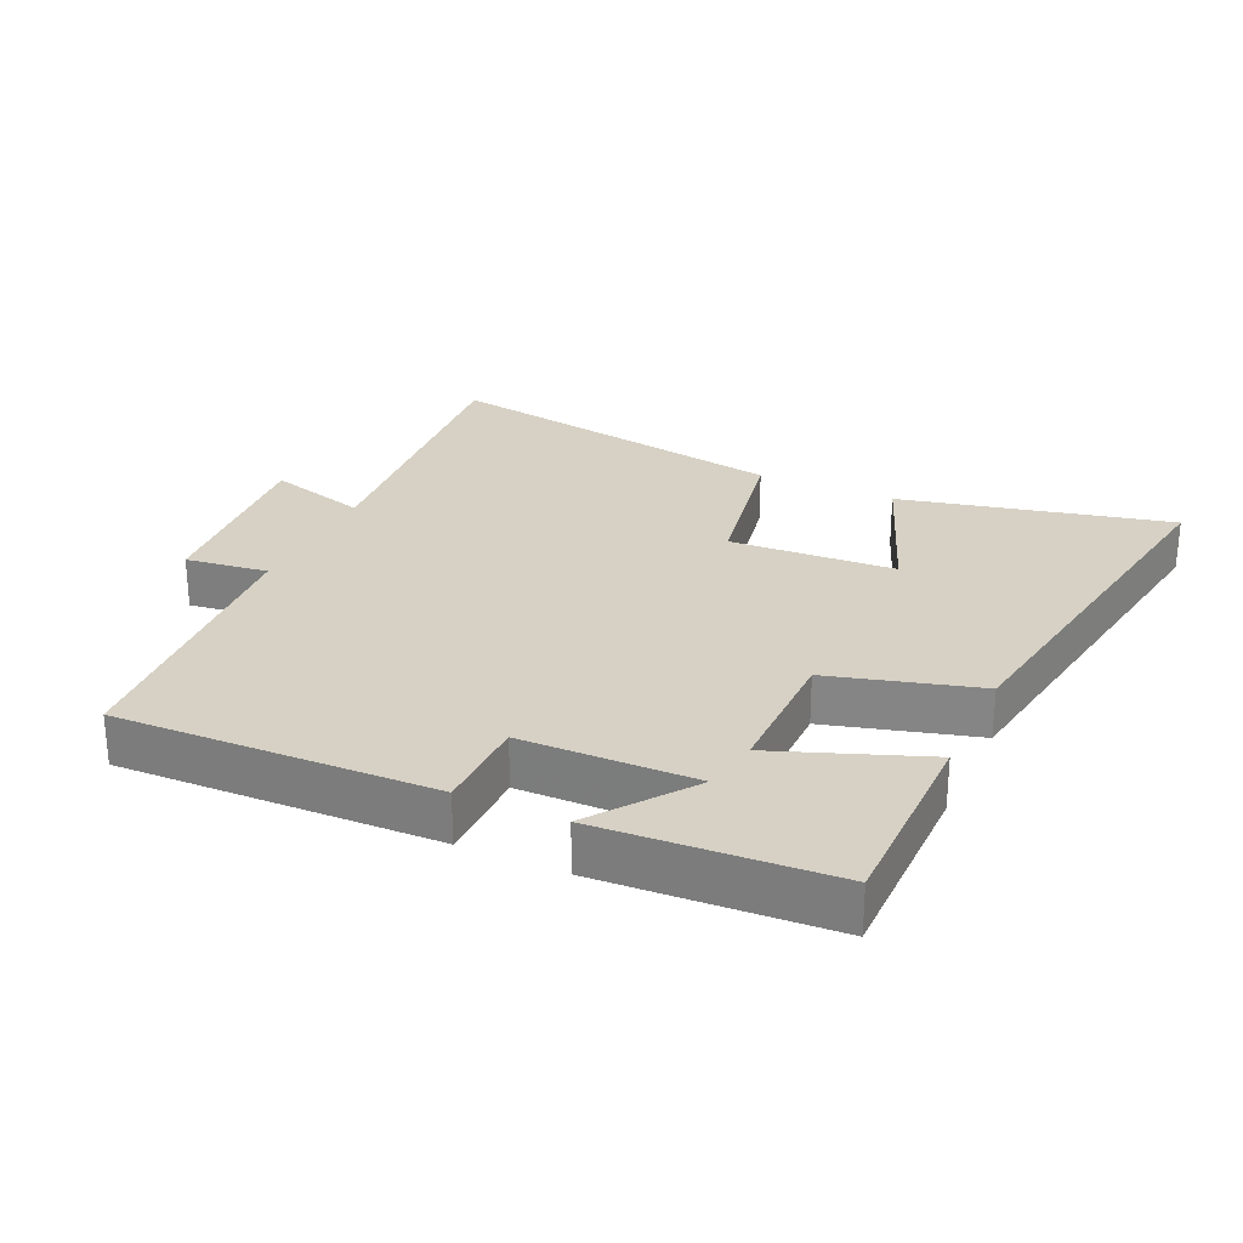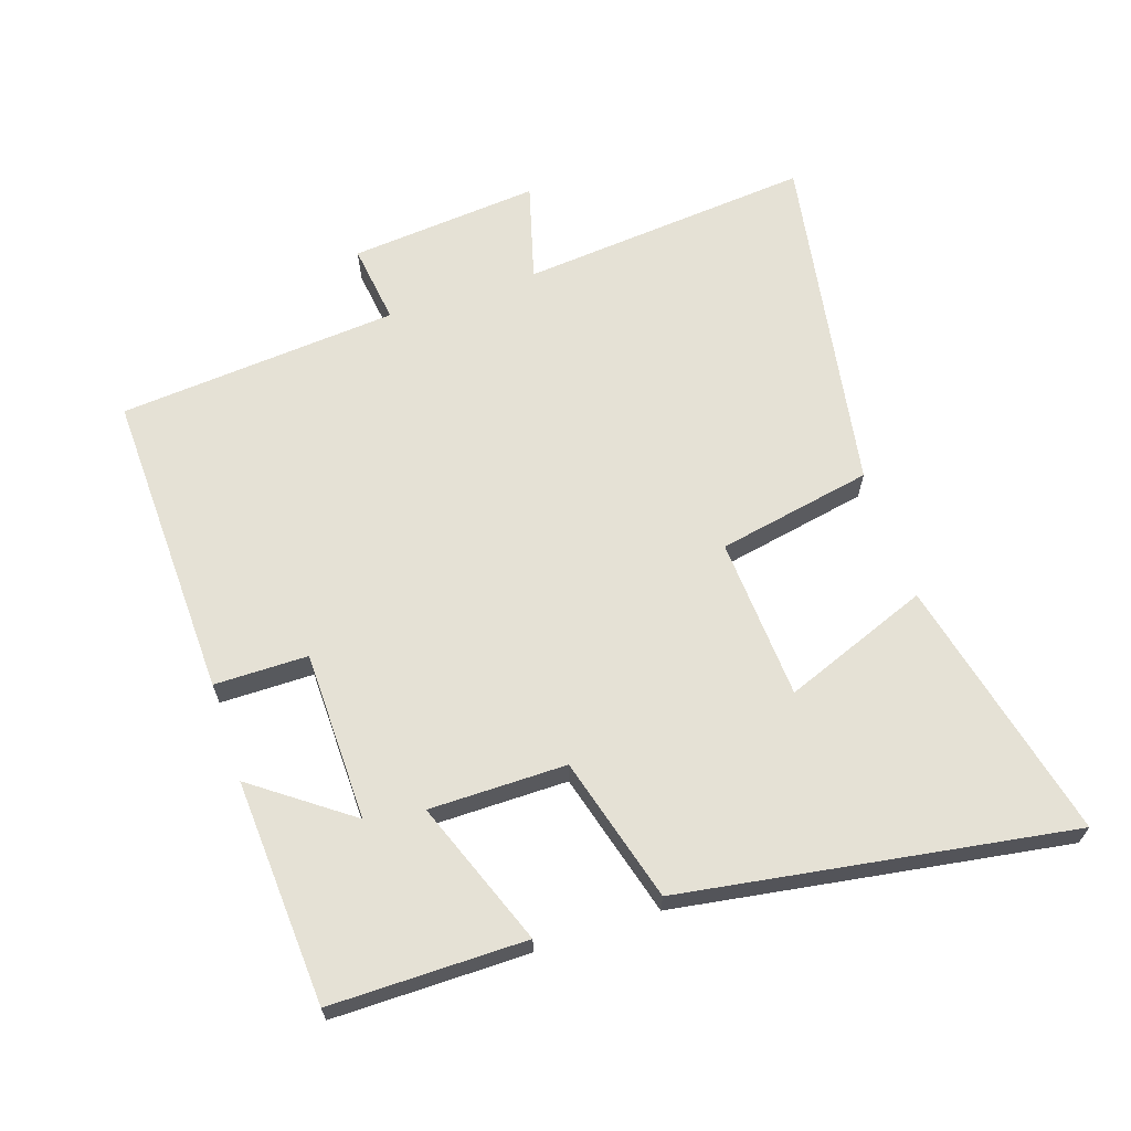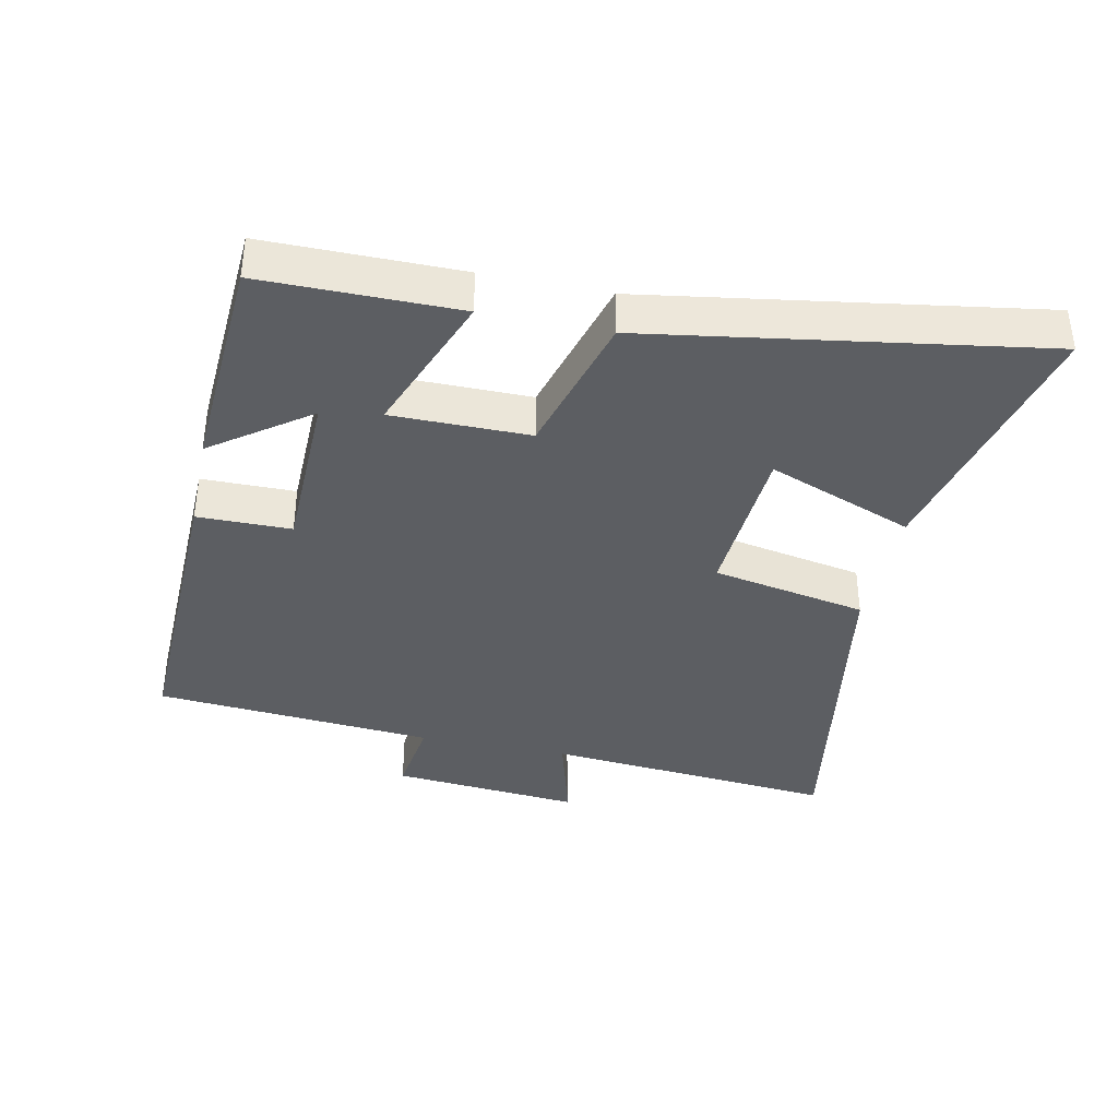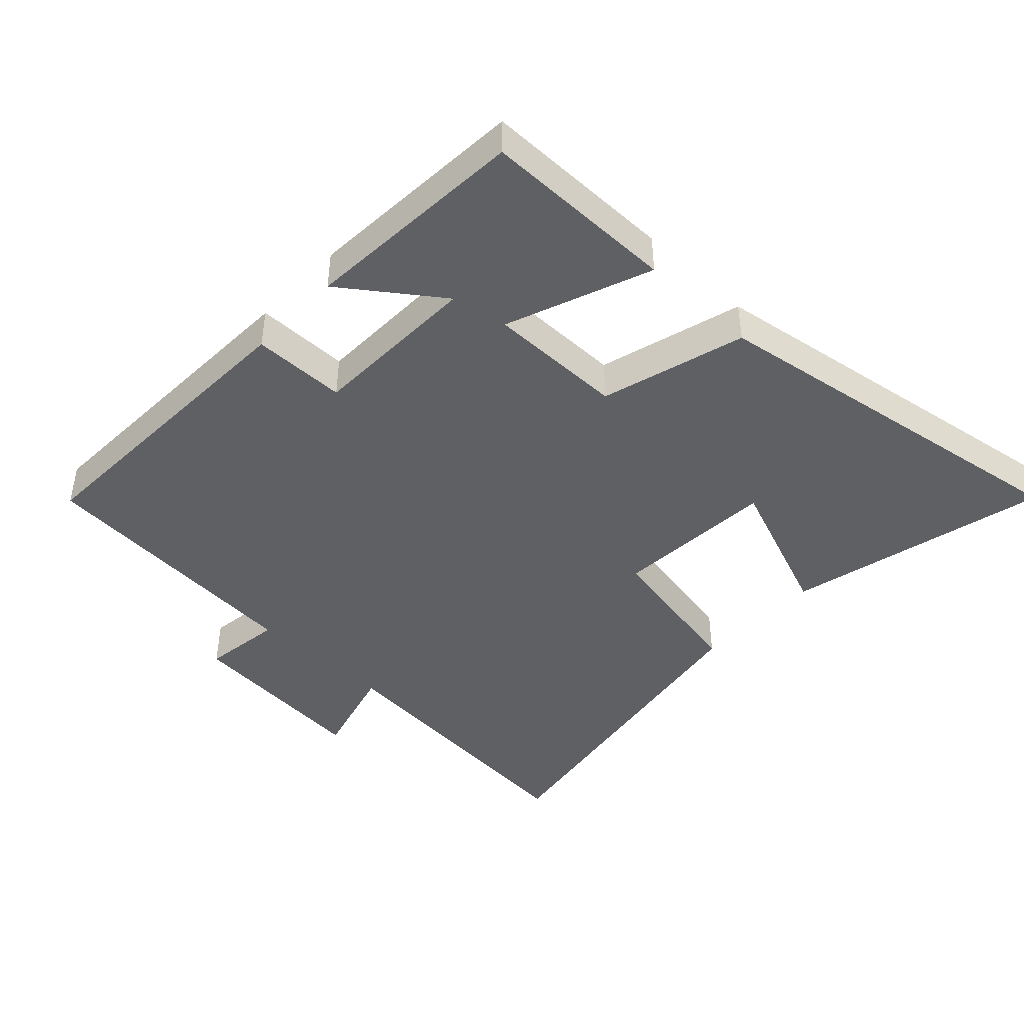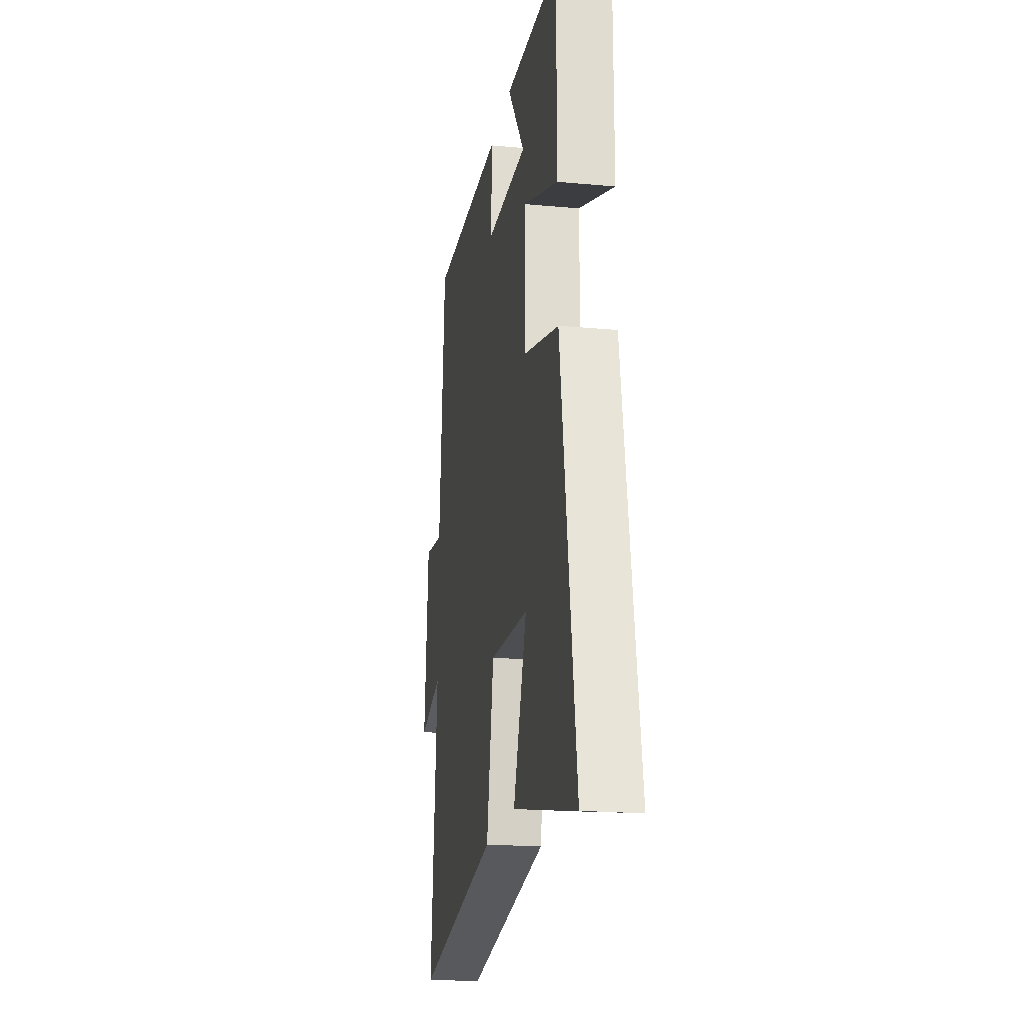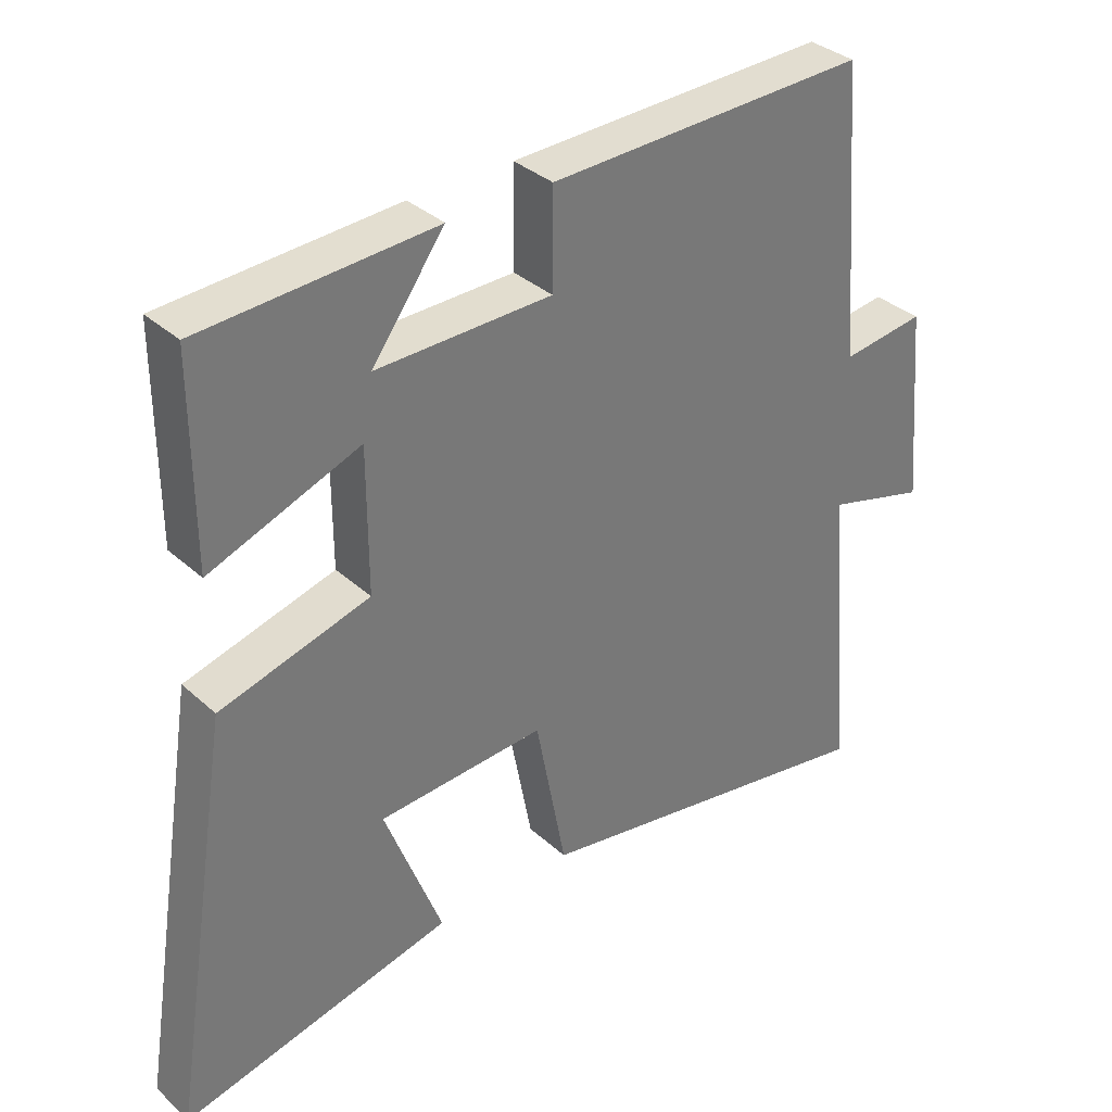
<metadata>
{"format":"obj","ext":"obj","renderer":"f3d","projection":"perspective","resolution":1024,"background":"white","views":[{"elev":26.8,"azim":24.7,"up":"+Y"},{"elev":65.0,"azim":71.5,"up":"+Y"},{"elev":-37.5,"azim":78.0,"up":"+Y"},{"elev":-43.4,"azim":46.5,"up":"+Y"},{"elev":-20.0,"azim":80.4,"up":"+Z"},{"elev":34.6,"azim":140.1,"up":"+Z"}]}
</metadata>
<code>
v -0.54 0.07 -0.591
v -0.5 0.07 -0.145
v -0.649 0.07 -0.187
v -0.623 0.07 0.103
v -0.5 0.07 0.087
v -0.465 0.07 0.514
v 0.006 0.07 0.5
v 0.007 0.07 0.358
v 0.265 0.07 0.354
v 0.158 0.07 0.5
v 0.5 0.07 0.48
v 0.5 0.07 0.184
v 0.28 0.07 0.267
v 0.28 0.07 0.059
v 0.5 0.07 -0.002
v 0.594 0.07 -0.592
v 0.194 0.07 -0.5
v 0.279 0.07 -0.278
v 0.033 0.07 -0.264
v -0.012 0.07 -0.5
v -0.54 0 -0.591
v -0.5 0 -0.145
v -0.649 0 -0.187
v -0.623 0 0.103
v -0.5 0 0.087
v -0.465 0 0.514
v 0.006 0 0.5
v 0.007 0 0.358
v 0.265 0 0.354
v 0.158 0 0.5
v 0.5 0 0.48
v 0.5 0 0.184
v 0.28 0 0.267
v 0.28 0 0.059
v 0.5 0 -0.002
v 0.594 0 -0.592
v 0.194 0 -0.5
v 0.279 0 -0.278
v 0.033 0 -0.264
v -0.012 0 -0.5
f 19 20 1 2
f 18 19 2
f 15 16 17 18
f 14 15 18 2
f 13 14 2
f 11 12 13
f 9 10 11
f 9 11 13 2
f 5 6 7 8
f 5 8 9 2
f 2 3 4 5
f 22 21 40 39
f 22 39 38
f 38 37 36 35
f 22 38 35 34
f 22 34 33
f 33 32 31
f 31 30 29
f 22 33 31 29
f 28 27 26 25
f 22 29 28 25
f 25 24 23 22
f 1 21 22 2
f 2 22 23 3
f 3 23 24 4
f 4 24 25 5
f 5 25 26 6
f 6 26 27 7
f 7 27 28 8
f 8 28 29 9
f 9 29 30 10
f 10 30 31 11
f 11 31 32 12
f 12 32 33 13
f 13 33 34 14
f 14 34 35 15
f 15 35 36 16
f 16 36 37 17
f 17 37 38 18
f 18 38 39 19
f 19 39 40 20
f 20 40 21 1

</code>
